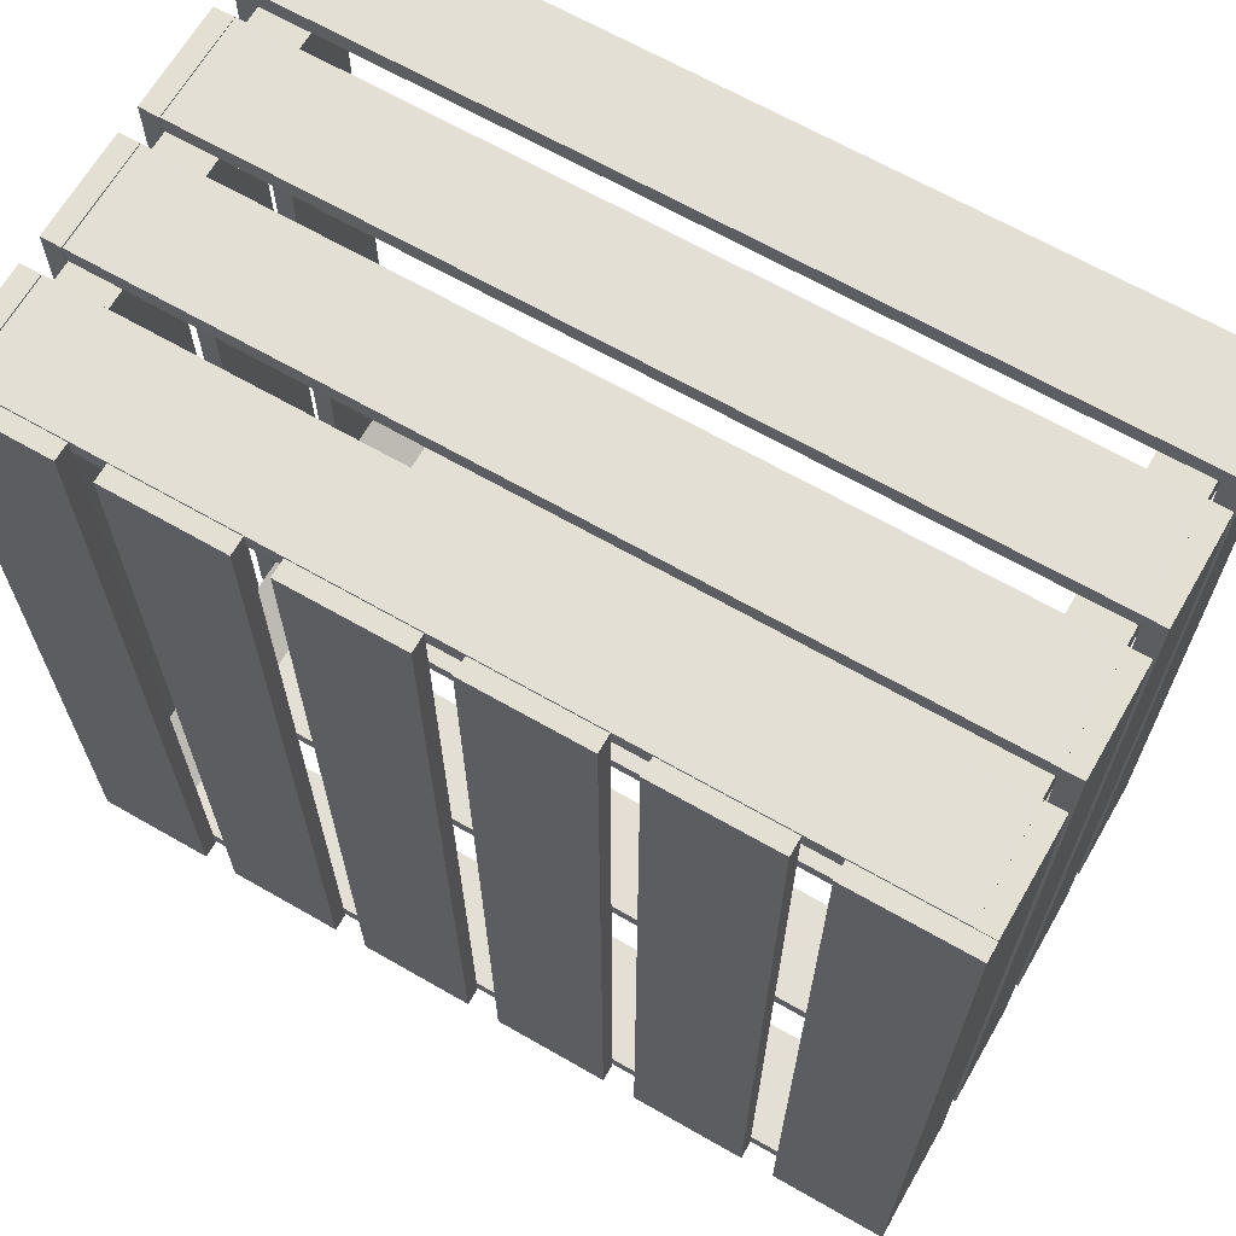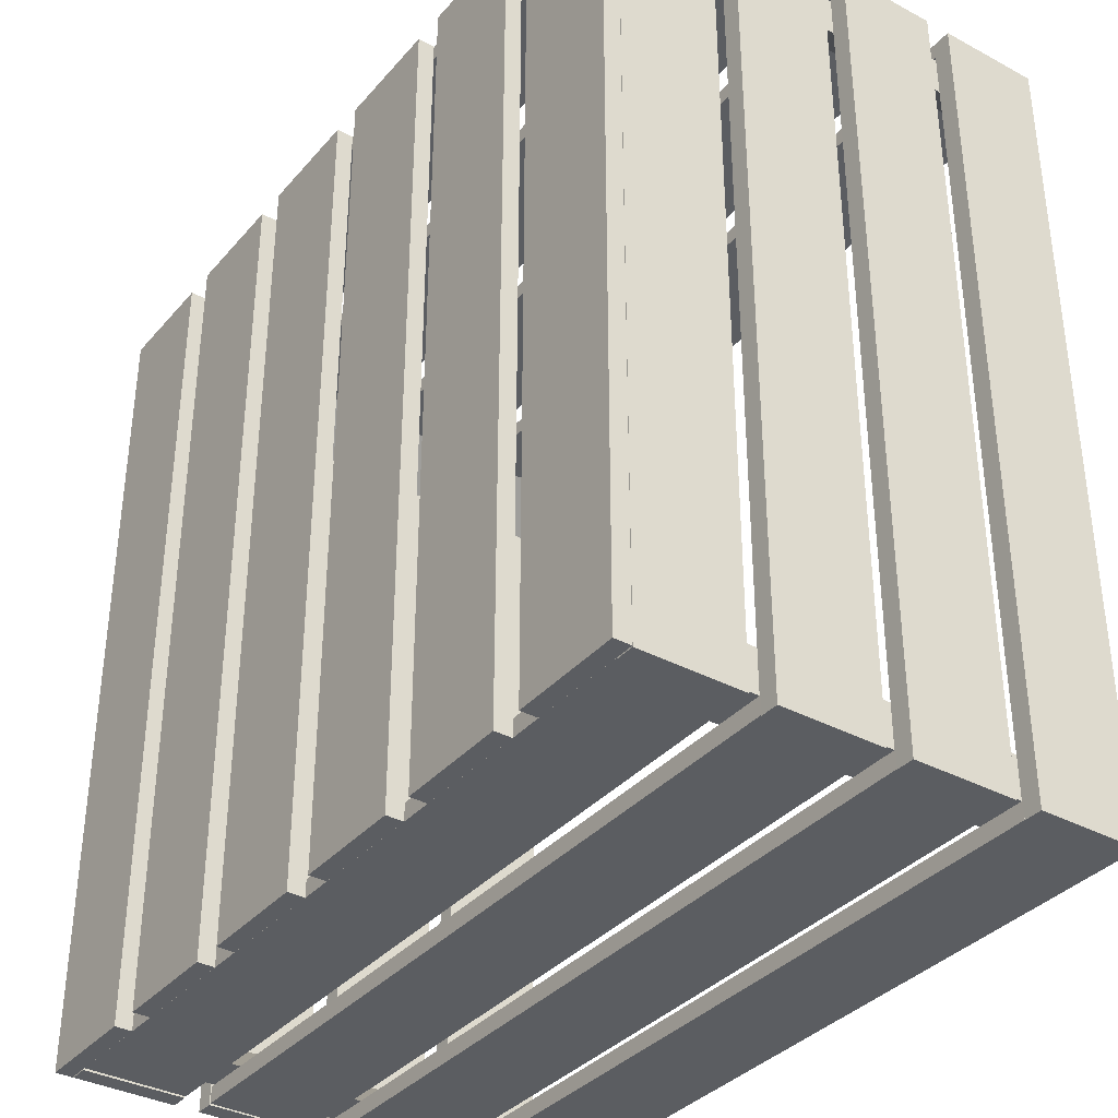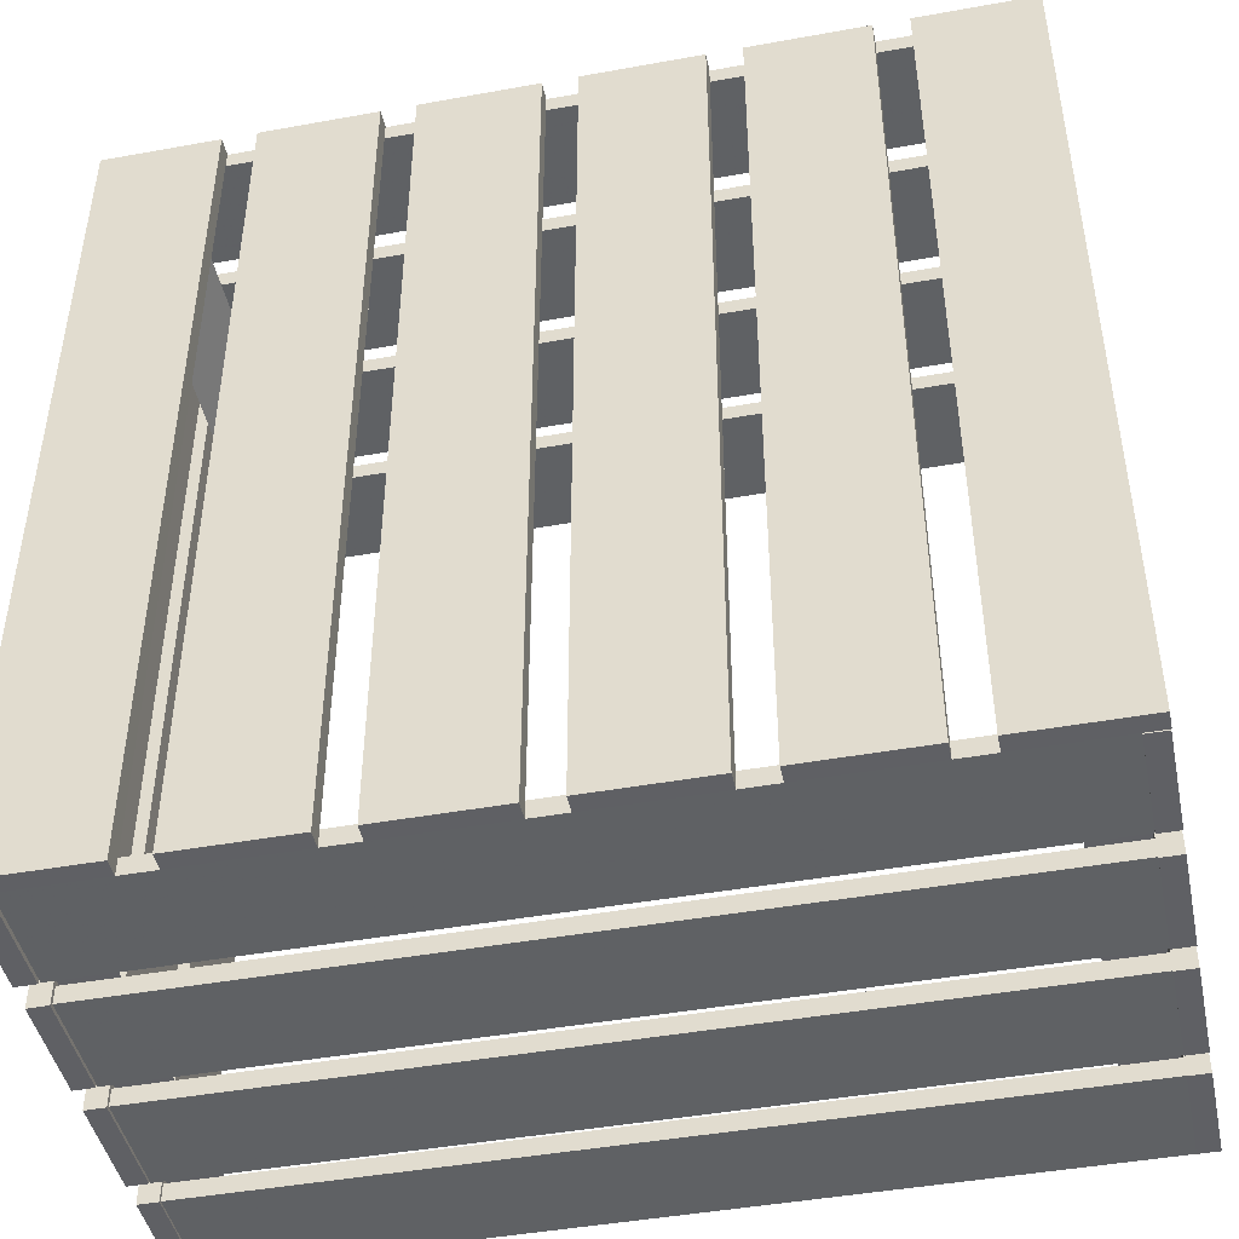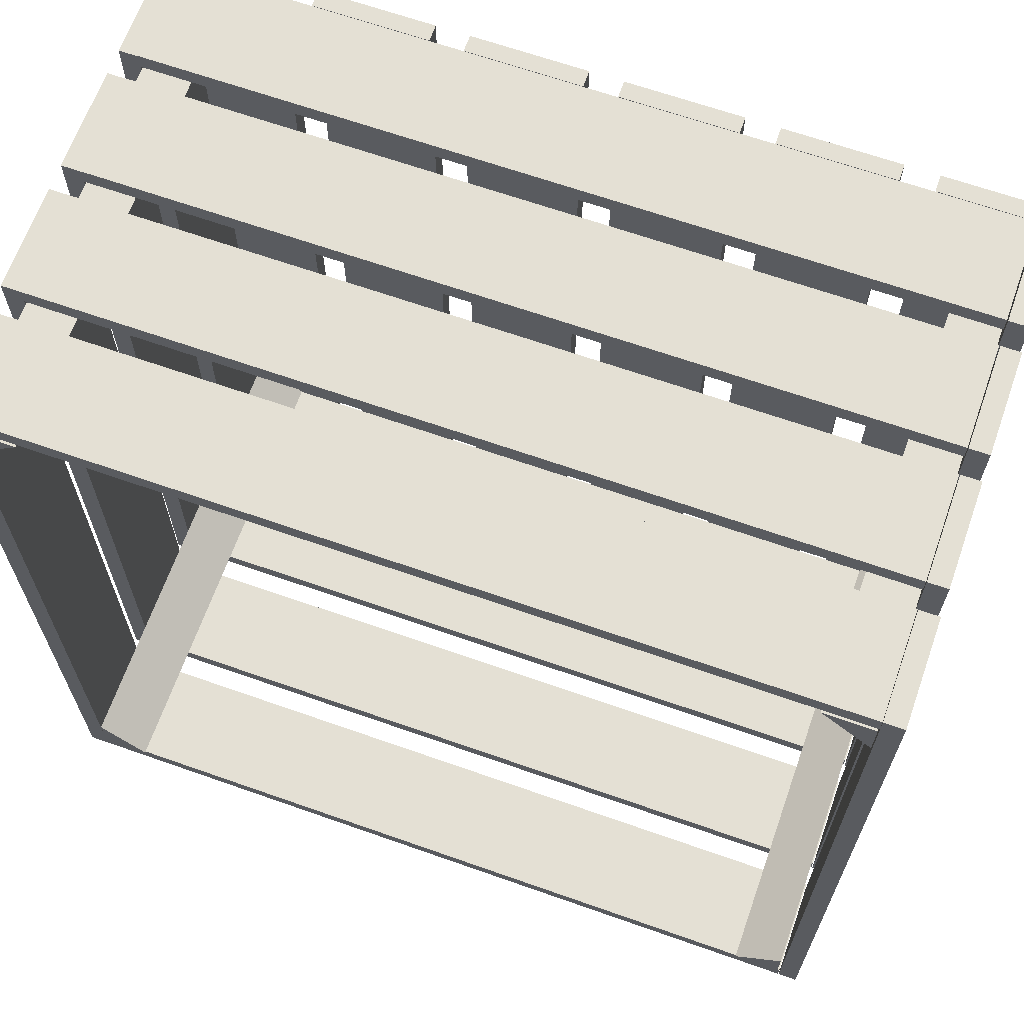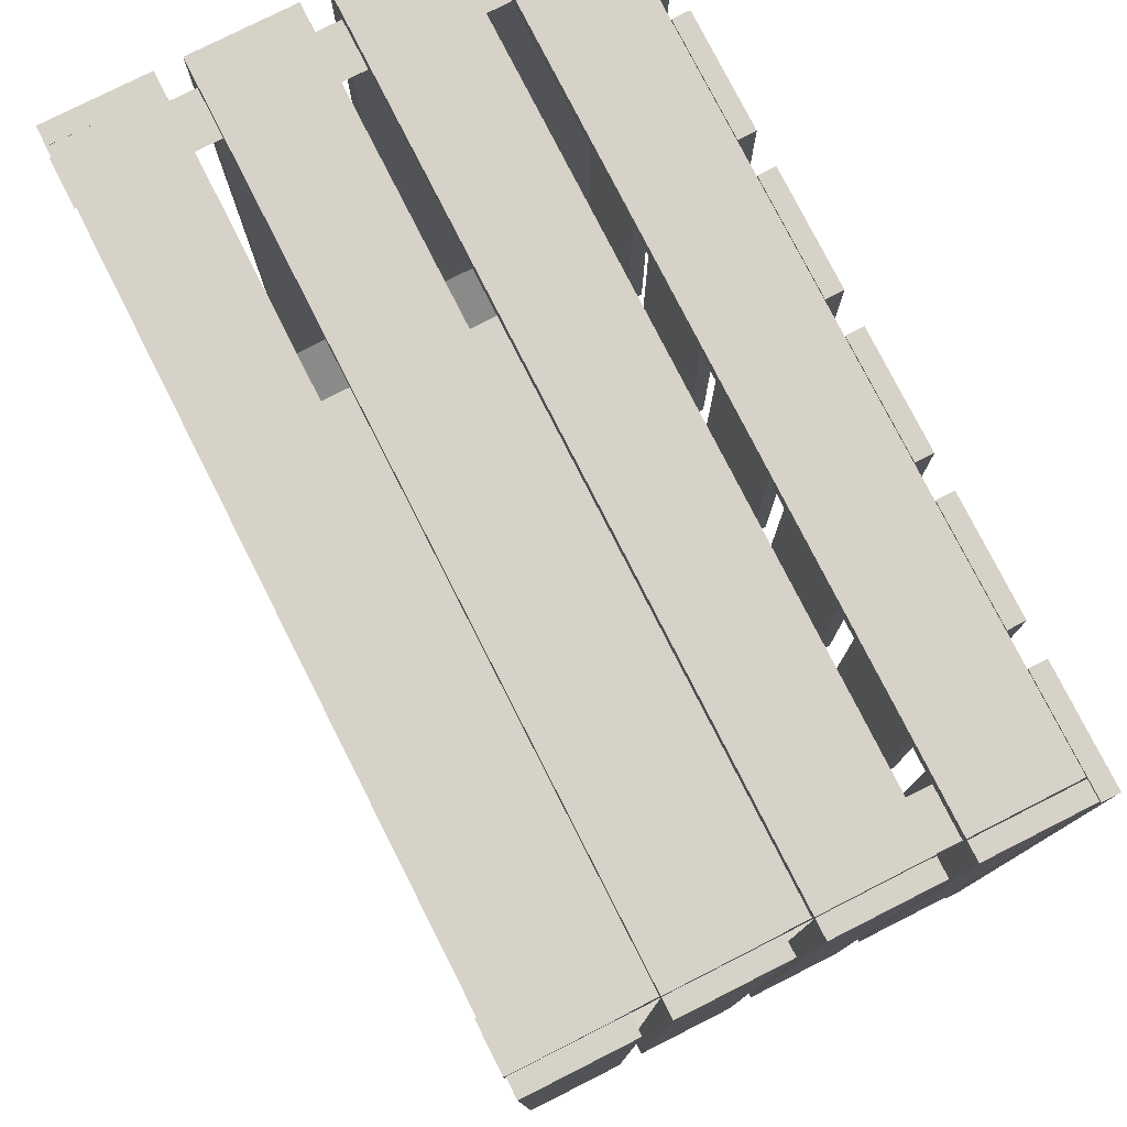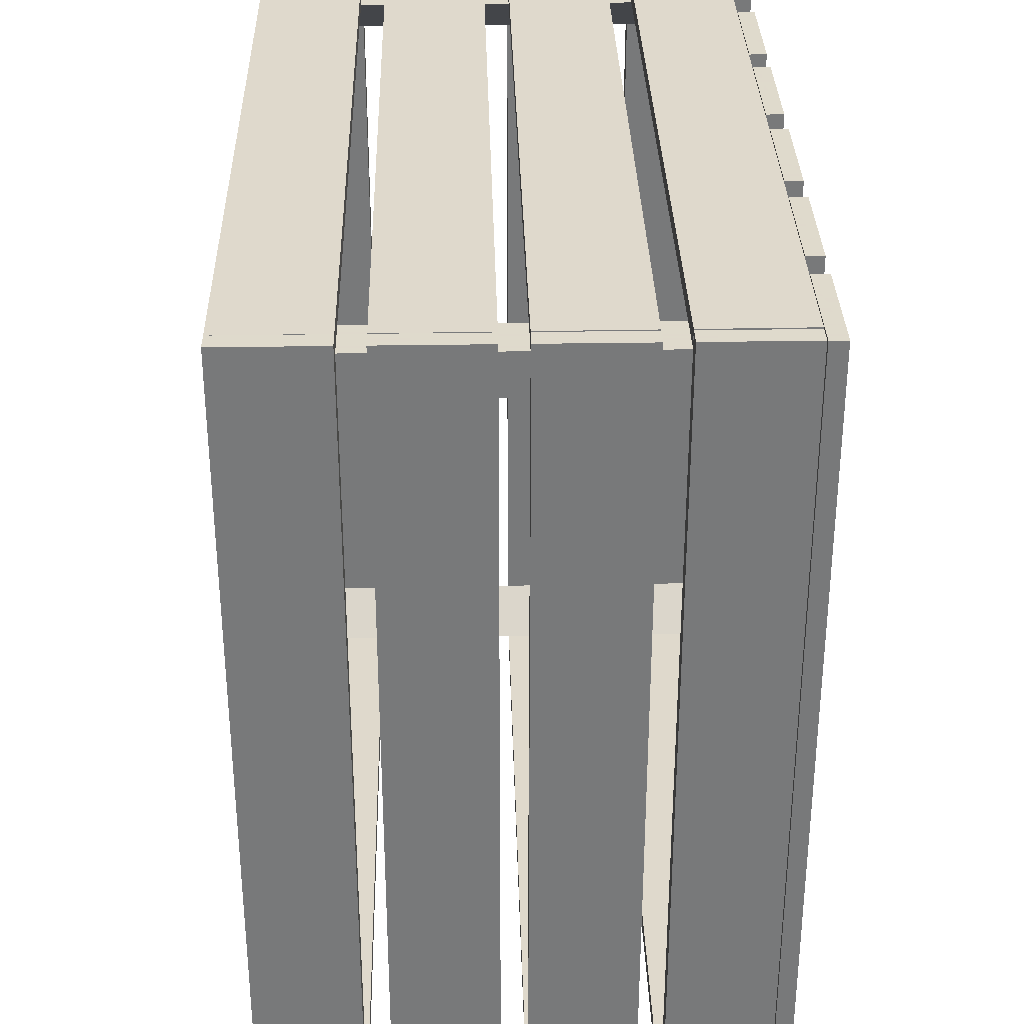
<metadata>
{"format":"obj","ext":"obj","renderer":"f3d","projection":"perspective","resolution":1024,"background":"white","views":[{"elev":66.4,"azim":-150.1,"up":"+Y"},{"elev":-35.9,"azim":-125.2,"up":"+Y"},{"elev":-45.2,"azim":-168.2,"up":"+Y"},{"elev":66.0,"azim":19.5,"up":"+Y"},{"elev":78.2,"azim":63.1,"up":"+Y"},{"elev":32.4,"azim":88.6,"up":"+Y"}]}
</metadata>
<code>
o wooden_box_with_a_lid_Куб.001
v 0.2082 -0.2369 0.1572
v 0.2364 -0.212 0.1572
v 0.2364 -0.2369 0.1572
v 0.2363 -0.2369 -0.1315
v 0.2363 -0.212 -0.1315
v 0.2081 -0.2369 -0.1315
v -0.2368 -0.212 0.1571
v -0.2086 -0.2369 0.1571
v -0.2368 -0.2369 0.1571
v -0.2369 -0.2369 -0.1316
v -0.2087 -0.2369 -0.1315
v -0.2369 -0.212 -0.1316
v -0.2086 0.2409 0.1571
v -0.2368 0.2161 0.1571
v -0.2368 0.2409 0.1571
v -0.2369 0.2409 -0.1316
v -0.2369 0.2161 -0.1316
v -0.2087 0.2409 -0.1315
v 0.2376 0.2161 0.1572
v 0.2094 0.2409 0.1572
v 0.2376 0.2409 0.1572
v 0.2376 0.2409 -0.1315
v 0.2093 0.2409 -0.1315
v 0.2376 0.2161 -0.1315
v 0.2381 0.252 -0.1315
v 0.2381 0.242 -0.1315
v -0.238 0.252 -0.1316
v -0.238 0.242 -0.1316
v 0.2381 0.2519 -0.07097
v 0.2381 0.2419 -0.07098
v -0.238 0.2519 -0.07107
v -0.238 0.2419 -0.07108
v 0.2381 0.2519 -0.05582
v 0.2381 0.2419 -0.05584
v -0.238 0.2519 -0.05593
v -0.238 0.2419 -0.05595
v 0.2381 0.2518 0.004733
v 0.2381 0.2418 0.004714
v -0.238 0.2518 0.004633
v -0.238 0.2418 0.004613
v 0.2381 0.2517 0.01987
v 0.2381 0.2417 0.01985
v -0.238 0.2518 0.01977
v -0.238 0.2418 0.01975
v 0.2382 0.2516 0.08043
v 0.2381 0.2416 0.08041
v -0.238 0.2516 0.08033
v -0.238 0.2416 0.08031
v 0.2382 0.2516 0.09557
v 0.2382 0.2416 0.09555
v -0.238 0.2516 0.09547
v -0.238 0.2416 0.09545
v 0.2382 0.2515 0.1561
v 0.2382 0.2415 0.1561
v -0.2379 0.2515 0.156
v -0.2379 0.2415 0.156
v 0.2377 -0.2374 -0.1315
v 0.2377 -0.2474 -0.1315
v -0.2385 -0.2373 -0.1316
v -0.2385 -0.2473 -0.1316
v 0.2377 -0.2375 -0.07097
v 0.2377 -0.2475 -0.07098
v -0.2384 -0.2374 -0.07107
v -0.2384 -0.2474 -0.07108
v 0.2377 -0.2375 -0.05582
v 0.2377 -0.2475 -0.05584
v -0.2384 -0.2375 -0.05593
v -0.2384 -0.2475 -0.05595
v 0.2377 -0.2376 0.004733
v 0.2377 -0.2476 0.004714
v -0.2384 -0.2376 0.004632
v -0.2384 -0.2476 0.004613
v 0.2377 -0.2376 0.01987
v 0.2377 -0.2476 0.01985
v -0.2384 -0.2376 0.01977
v -0.2384 -0.2476 0.01975
v 0.2377 -0.2378 0.08043
v 0.2377 -0.2478 0.08041
v -0.2384 -0.2377 0.08033
v -0.2384 -0.2477 0.08031
v 0.2377 -0.2378 0.09557
v 0.2377 -0.2478 0.09555
v -0.2384 -0.2378 0.09547
v -0.2384 -0.2477 0.09545
v 0.2377 -0.2379 0.1561
v 0.2377 -0.2479 0.1561
v -0.2384 -0.2379 0.156
v -0.2384 -0.2479 0.156
v 0.2502 -0.248 -0.1315
v 0.2389 -0.248 -0.1315
v 0.2502 0.2515 -0.1315
v 0.2389 0.2515 -0.1315
v 0.2501 -0.248 -0.07096
v 0.2388 -0.248 -0.07098
v 0.2501 0.2515 -0.07096
v 0.2388 0.2515 -0.07098
v 0.2501 -0.248 -0.05582
v 0.2387 -0.248 -0.05584
v 0.2501 0.2515 -0.05582
v 0.2387 0.2515 -0.05584
v 0.25 -0.248 0.004736
v 0.2386 -0.248 0.004714
v 0.25 0.2515 0.004736
v 0.2386 0.2515 0.004714
v 0.25 -0.248 0.01988
v 0.2386 -0.248 0.01985
v 0.25 0.2515 0.01988
v 0.2386 0.2515 0.01985
v 0.2498 -0.248 0.08043
v 0.2385 -0.248 0.08041
v 0.2498 0.2515 0.08043
v 0.2385 0.2515 0.08041
v 0.2498 -0.248 0.09557
v 0.2384 -0.248 0.09555
v 0.2498 0.2515 0.09557
v 0.2384 0.2515 0.09555
v 0.2497 -0.248 0.1561
v 0.2383 -0.248 0.1561
v 0.2497 0.2515 0.1561
v 0.2383 0.2515 0.1561
v -0.2375 -0.248 -0.1316
v -0.2488 -0.248 -0.1316
v -0.2375 0.2515 -0.1316
v -0.2488 0.2515 -0.1316
v -0.2376 -0.248 -0.07107
v -0.249 -0.248 -0.07109
v -0.2376 0.2515 -0.07107
v -0.249 0.2515 -0.07109
v -0.2376 -0.248 -0.05593
v -0.249 -0.248 -0.05595
v -0.2376 0.2515 -0.05593
v -0.249 0.2515 -0.05595
v -0.2377 -0.248 0.004633
v -0.2491 -0.248 0.004611
v -0.2377 0.2515 0.004633
v -0.2491 0.2515 0.004611
v -0.2378 -0.248 0.01977
v -0.2491 -0.248 0.01975
v -0.2378 0.2515 0.01977
v -0.2491 0.2515 0.01975
v -0.2379 -0.248 0.08033
v -0.2492 -0.248 0.08031
v -0.2379 0.2515 0.08033
v -0.2492 0.2515 0.08031
v -0.2379 -0.248 0.09547
v -0.2493 -0.248 0.09545
v -0.2379 0.2515 0.09547
v -0.2493 0.2515 0.09545
v -0.238 -0.248 0.156
v -0.2494 -0.248 0.156
v -0.238 0.2515 0.156
v -0.2494 0.2515 0.156
v -0.2491 -0.2477 -0.1421
v -0.249 -0.2477 -0.132
v -0.2491 0.2519 -0.1421
v -0.249 0.2519 -0.132
v -0.1819 -0.2477 -0.1421
v -0.1819 -0.2477 -0.132
v -0.1819 0.2519 -0.1421
v -0.1819 0.2519 -0.132
v -0.1625 -0.2477 -0.1421
v -0.1625 -0.2477 -0.132
v -0.1625 0.2519 -0.1421
v -0.1625 0.2519 -0.132
v -0.09537 -0.2477 -0.142
v -0.09537 -0.2477 -0.132
v -0.09537 0.2519 -0.142
v -0.09537 0.2519 -0.132
v -0.07591 -0.2477 -0.142
v -0.0759 -0.2477 -0.1319
v -0.07591 0.2519 -0.142
v -0.0759 0.2519 -0.1319
v -0.008794 -0.2477 -0.142
v -0.008792 -0.2477 -0.1319
v -0.008794 0.2519 -0.142
v -0.008792 0.2519 -0.1319
v 0.01067 -0.2477 -0.142
v 0.01067 -0.2477 -0.1319
v 0.01067 0.2519 -0.142
v 0.01067 0.2519 -0.1319
v 0.07778 -0.2477 -0.142
v 0.07778 -0.2477 -0.1319
v 0.07778 0.2519 -0.142
v 0.07778 0.2519 -0.1319
v 0.09724 -0.2477 -0.142
v 0.09724 -0.2477 -0.1319
v 0.09724 0.2519 -0.142
v 0.09724 0.2519 -0.1319
v 0.1644 -0.2477 -0.142
v 0.1644 -0.2477 -0.1319
v 0.1644 0.2519 -0.142
v 0.1644 0.2519 -0.1319
v 0.1838 -0.2477 -0.142
v 0.1838 -0.2477 -0.1319
v 0.1838 0.2519 -0.142
v 0.1838 0.2519 -0.1319
v 0.2509 -0.2477 -0.142
v 0.2509 -0.2477 -0.1319
v 0.2509 0.2519 -0.142
v 0.2509 0.2519 -0.1319
f 2 1 3
f 5 4 6
f 4 2 3
f 1 4 3
f 5 1 2
f 8 7 9
f 11 10 12
f 9 11 8
f 7 10 9
f 11 7 8
f 14 13 15
f 17 16 18
f 16 14 15
f 18 15 13
f 14 18 13
f 20 19 21
f 23 22 24
f 22 20 21
f 24 21 19
f 20 24 19
f 26 27 25
f 27 32 31
f 31 30 29
f 30 25 29
f 31 25 27
f 32 26 30
f 34 35 33
f 35 40 39
f 39 38 37
f 38 33 37
f 39 33 35
f 40 34 38
f 42 43 41
f 43 48 47
f 47 46 45
f 46 41 45
f 47 41 43
f 48 42 46
f 50 51 49
f 51 56 55
f 55 54 53
f 54 49 53
f 55 49 51
f 56 50 54
f 58 59 57
f 59 64 63
f 63 62 61
f 62 57 61
f 63 57 59
f 64 58 62
f 66 67 65
f 67 72 71
f 71 70 69
f 70 65 69
f 71 65 67
f 72 66 70
f 74 75 73
f 75 80 79
f 79 78 77
f 78 73 77
f 79 73 75
f 80 74 78
f 82 83 81
f 83 88 87
f 87 86 85
f 86 81 85
f 87 81 83
f 88 82 86
f 90 91 89
f 92 95 91
f 96 93 95
f 94 89 93
f 95 89 91
f 92 94 96
f 98 99 97
f 100 103 99
f 104 101 103
f 102 97 101
f 103 97 99
f 100 102 104
f 106 107 105
f 108 111 107
f 112 109 111
f 110 105 109
f 111 105 107
f 108 110 112
f 114 115 113
f 116 119 115
f 120 117 119
f 118 113 117
f 119 113 115
f 116 118 120
f 122 123 121
f 124 127 123
f 128 125 127
f 126 121 125
f 127 121 123
f 124 126 128
f 130 131 129
f 132 135 131
f 136 133 135
f 134 129 133
f 135 129 131
f 132 134 136
f 138 139 137
f 140 143 139
f 144 141 143
f 142 137 141
f 143 137 139
f 140 142 144
f 146 147 145
f 148 151 147
f 152 149 151
f 150 145 149
f 151 145 147
f 148 150 152
f 153 156 155
f 156 159 155
f 160 157 159
f 157 154 153
f 159 153 155
f 160 154 158
f 161 164 163
f 164 167 163
f 168 165 167
f 165 162 161
f 167 161 163
f 168 162 166
f 169 172 171
f 172 175 171
f 176 173 175
f 173 170 169
f 175 169 171
f 176 170 174
f 177 180 179
f 180 183 179
f 184 181 183
f 181 178 177
f 183 177 179
f 184 178 182
f 185 188 187
f 188 191 187
f 192 189 191
f 189 186 185
f 191 185 187
f 192 186 190
f 193 196 195
f 196 199 195
f 200 197 199
f 197 194 193
f 199 193 195
f 200 194 198
f 4 5 2
f 1 6 4
f 5 6 1
f 9 10 11
f 7 12 10
f 11 12 7
f 16 17 14
f 18 16 15
f 14 17 18
f 22 23 20
f 24 22 21
f 20 23 24
f 26 28 27
f 27 28 32
f 31 32 30
f 30 26 25
f 31 29 25
f 32 28 26
f 34 36 35
f 35 36 40
f 39 40 38
f 38 34 33
f 39 37 33
f 40 36 34
f 42 44 43
f 43 44 48
f 47 48 46
f 46 42 41
f 47 45 41
f 48 44 42
f 50 52 51
f 51 52 56
f 55 56 54
f 54 50 49
f 55 53 49
f 56 52 50
f 58 60 59
f 59 60 64
f 63 64 62
f 62 58 57
f 63 61 57
f 64 60 58
f 66 68 67
f 67 68 72
f 71 72 70
f 70 66 65
f 71 69 65
f 72 68 66
f 74 76 75
f 75 76 80
f 79 80 78
f 78 74 73
f 79 77 73
f 80 76 74
f 82 84 83
f 83 84 88
f 87 88 86
f 86 82 81
f 87 85 81
f 88 84 82
f 90 92 91
f 92 96 95
f 96 94 93
f 94 90 89
f 95 93 89
f 92 90 94
f 98 100 99
f 100 104 103
f 104 102 101
f 102 98 97
f 103 101 97
f 100 98 102
f 106 108 107
f 108 112 111
f 112 110 109
f 110 106 105
f 111 109 105
f 108 106 110
f 114 116 115
f 116 120 119
f 120 118 117
f 118 114 113
f 119 117 113
f 116 114 118
f 122 124 123
f 124 128 127
f 128 126 125
f 126 122 121
f 127 125 121
f 124 122 126
f 130 132 131
f 132 136 135
f 136 134 133
f 134 130 129
f 135 133 129
f 132 130 134
f 138 140 139
f 140 144 143
f 144 142 141
f 142 138 137
f 143 141 137
f 140 138 142
f 146 148 147
f 148 152 151
f 152 150 149
f 150 146 145
f 151 149 145
f 148 146 150
f 153 154 156
f 156 160 159
f 160 158 157
f 157 158 154
f 159 157 153
f 160 156 154
f 161 162 164
f 164 168 167
f 168 166 165
f 165 166 162
f 167 165 161
f 168 164 162
f 169 170 172
f 172 176 175
f 176 174 173
f 173 174 170
f 175 173 169
f 176 172 170
f 177 178 180
f 180 184 183
f 184 182 181
f 181 182 178
f 183 181 177
f 184 180 178
f 185 186 188
f 188 192 191
f 192 190 189
f 189 190 186
f 191 189 185
f 192 188 186
f 193 194 196
f 196 200 199
f 200 198 197
f 197 198 194
f 199 197 193
f 200 196 194

</code>
